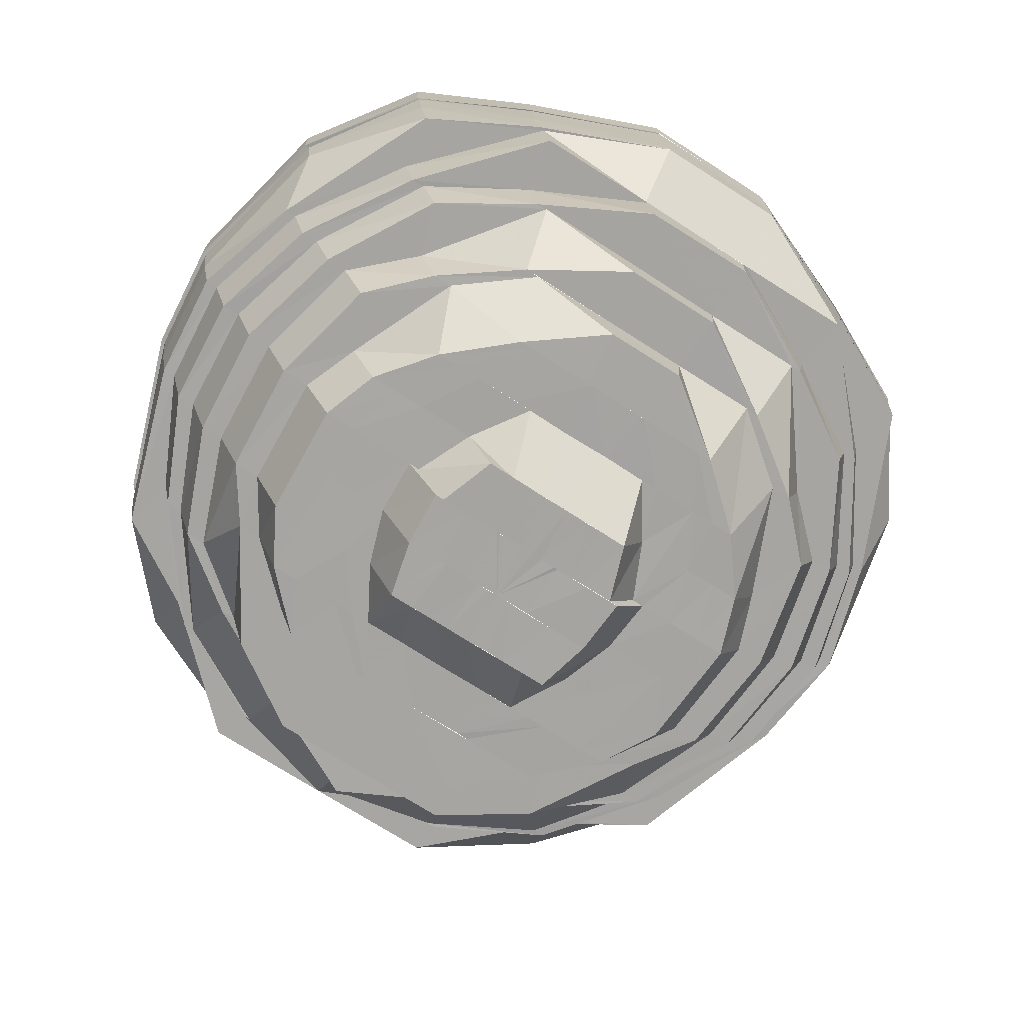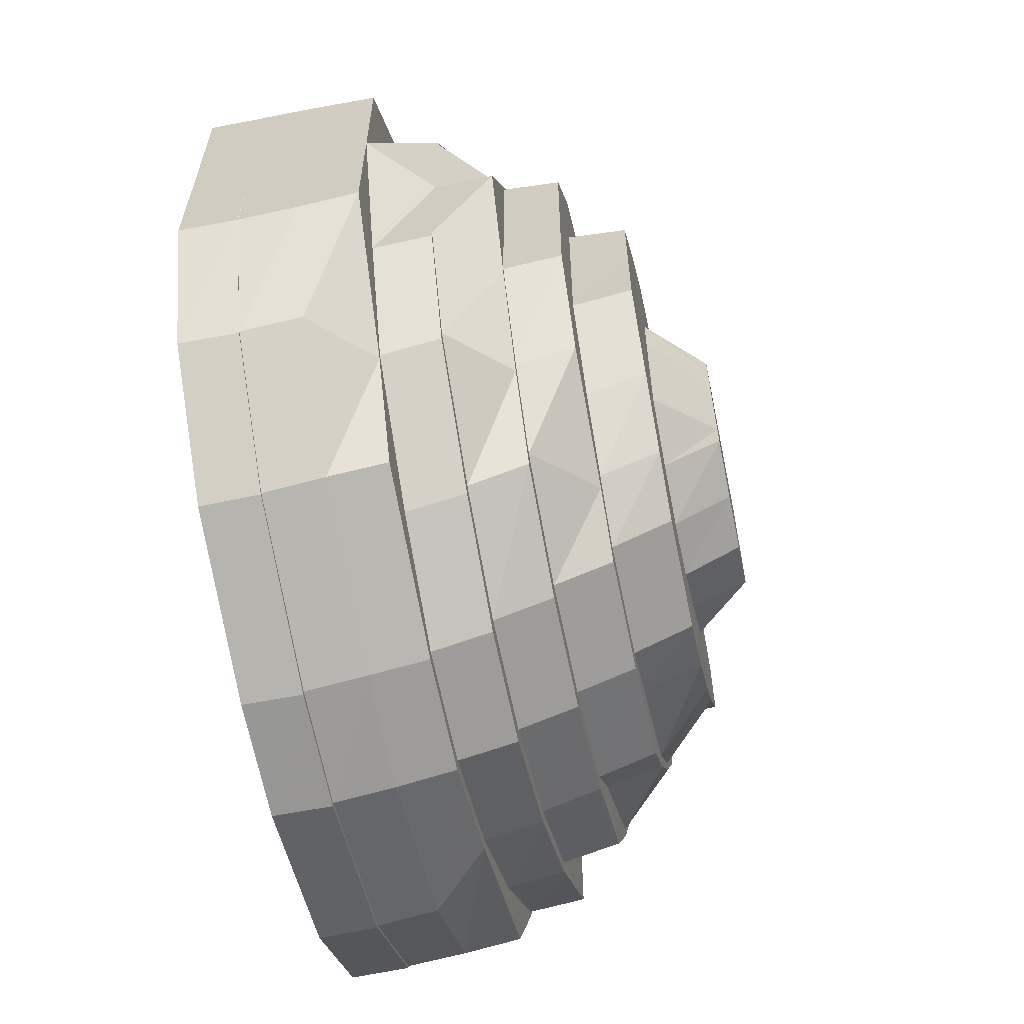
<metadata>
{"format":"obj","ext":"obj","renderer":"f3d","projection":"perspective","resolution":1024,"background":"white","views":[{"elev":-73.8,"azim":57.5,"up":"+Y"},{"elev":-61.9,"azim":-78.3,"up":"+Z"}]}
</metadata>
<code>
o 25743
v 2246 1881 23.25
v 2246 1881 23.22
v 2246 1881 23.25
v 2246 1881 23.22
v 2246 1881 23.2
v 2246 1881 23.27
v 2246 1881 23.27
v 2246 1881 23.3
v 2246 1881 23.27
v 2246 1881 23.3
v 2246 1881 23.27
v 2246 1881 23.31
v 2246 1881 23.3
v 2246 1881 23.3
v 2246 1881 23.31
v 2246 1881 23.32
v 2246 1881 23.31
v 2246 1881 23.32
v 2246 1881 23.33
v 2246 1881 23.33
v 2246 1881 23.33
v 2246 1881 23.33
v 2246 1881 23.33
v 2246 1881 23.32
v 2246 1881 23.33
v 2246 1881 23.33
v 2246 1881 23.32
v 2246 1881 23.31
v 2246 1881 23.32
v 2246 1881 23.32
v 2246 1881 23.31
v 2246 1881 23.29
v 2246 1881 23.31
v 2246 1881 23.31
v 2246 1881 23.29
v 2246 1881 23.26
v 2246 1881 23.29
v 2246 1881 23.29
v 2246 1881 23.26
v 2246 1881 23.26
v 2246 1881 23.26
v 2246 1881 23.24
v 2246 1881 23.24
v 2246 1881 23.21
v 2246 1881 23.24
v 2246 1881 23.21
v 2246 1881 23.21
v 2246 1881 23.19
v 2246 1881 23.19
v 2246 1881 23.21
v 2246 1881 23.18
v 2246 1881 23.19
v 2246 1881 23.19
v 2246 1881 23.18
v 2246 1881 23.17
v 2246 1881 23.18
v 2246 1881 23.18
v 2246 1881 23.17
v 2246 1881 23.17
v 2246 1881 23.17
v 2246 1881 23.17
v 2246 1881 23.17
v 2246 1881 23.18
v 2246 1881 23.17
v 2246 1881 23.17
v 2246 1881 23.18
v 2246 1881 23.2
v 2246 1881 23.18
v 2246 1881 23.18
v 2246 1881 23.2
v 2246 1881 23.22
v 2246 1881 23.2
v 2246 1881 23.22
v 2246 1881 23.22
v 2246 1881 23.2
v 2246 1881 23.22
v 2246 1881 23.18
v 2246 1881 23.2
v 2246 1881 23.17
v 2246 1881 23.18
v 2246 1881 23.17
v 2246 1881 23.17
v 2246 1881 23.18
v 2246 1881 23.17
v 2246 1881 23.19
v 2246 1881 23.18
v 2246 1881 23.21
v 2246 1881 23.19
v 2246 1881 23.24
v 2246 1881 23.21
v 2246 1881 23.24
v 2246 1881 23.21
v 2246 1881 23.19
v 2246 1881 23.24
v 2246 1881 23.26
v 2246 1881 23.21
v 2246 1881 23.2
v 2246 1881 23.22
v 2246 1881 23.19
v 2246 1881 23.26
v 2246 1881 23.29
v 2246 1881 23.24
v 2246 1881 23.24
v 2246 1881 23.19
v 2246 1881 23.21
v 2246 1881 23.18
v 2246 1881 23.24
v 2246 1881 23.26
v 2246 1881 23.26
v 2246 1881 23.29
v 2246 1881 23.26
v 2246 1881 23.29
v 2246 1881 23.31
v 2246 1881 23.29
v 2246 1881 23.31
v 2246 1881 23.32
v 2246 1881 23.31
v 2246 1881 23.33
v 2246 1881 23.32
v 2246 1881 23.33
v 2246 1881 23.33
v 2246 1881 23.31
v 2246 1881 23.32
v 2246 1881 23.3
v 2246 1881 23.31
v 2246 1881 23.27
v 2246 1881 23.3
v 2246 1881 23.31
v 2246 1881 23.26
v 2246 1881 23.28
v 2246 1881 23.3
v 2246 1881 23.28
v 2246 1881 23.32
v 2246 1881 23.33
v 2246 1881 23.32
v 2246 1881 23.3
v 2246 1881 23.28
v 2246 1881 23.3
v 2246 1881 23.32
v 2246 1881 23.32
v 2246 1881 23.3
v 2246 1881 23.28
v 2246 1881 23.3
v 2246 1881 23.33
v 2246 1881 23.32
v 2246 1881 23.32
v 2246 1881 23.32
v 2246 1881 23.32
v 2246 1881 23.31
v 2246 1881 23.32
v 2246 1881 23.32
v 2246 1881 23.31
v 2246 1881 23.3
v 2246 1881 23.32
v 2246 1881 23.31
v 2246 1881 23.32
v 2246 1881 23.27
v 2246 1881 23.3
v 2246 1881 23.31
v 2246 1881 23.32
v 2246 1881 23.31
v 2246 1881 23.3
v 2246 1881 23.27
v 2246 1881 23.27
v 2246 1881 23.31
v 2246 1881 23.29
v 2246 1881 23.3
v 2246 1881 23.27
v 2246 1881 23.31
v 2246 1881 23.31
v 2246 1881 23.29
v 2246 1881 23.27
v 2246 1881 23.27
v 2246 1881 23.3
v 2246 1881 23.27
v 2246 1881 23.25
v 2246 1881 23.27
v 2246 1881 23.32
v 2246 1881 23.31
v 2246 1881 23.32
v 2246 1881 23.31
v 2246 1881 23.31
v 2246 1881 23.3
v 2246 1881 23.3
v 2246 1881 23.3
v 2246 1881 23.32
v 2246 1881 23.3
v 2246 1881 23.28
v 2246 1881 23.3
v 2246 1881 23.26
v 2246 1881 23.28
v 2246 1881 23.28
v 2246 1881 23.28
v 2246 1881 23.3
v 2246 1881 23.26
v 2246 1881 23.28
v 2246 1881 23.28
v 2246 1881 23.3
v 2246 1881 23.24
v 2246 1881 23.26
v 2246 1881 23.24
v 2246 1881 23.24
v 2246 1881 23.22
v 2246 1881 23.2
v 2246 1881 23.22
v 2246 1881 23.22
v 2246 1881 23.24
v 2246 1881 23.22
v 2246 1881 23.24
v 2246 1881 23.26
v 2246 1881 23.26
v 2246 1881 23.22
v 2246 1881 23.24
v 2246 1881 23.26
v 2246 1881 23.28
v 2246 1881 23.22
v 2246 1881 23.3
v 2246 1881 23.28
v 2246 1881 23.26
v 2246 1881 23.24
v 2246 1881 23.26
v 2246 1881 23.2
v 2246 1881 23.21
v 2246 1881 23.27
v 2246 1881 23.26
v 2246 1881 23.24
v 2246 1881 23.26
v 2246 1881 23.23
v 2246 1881 23.24
v 2246 1881 23.24
v 2246 1881 23.26
v 2246 1881 23.29
v 2246 1881 23.3
v 2246 1881 23.29
v 2246 1881 23.22
v 2246 1881 23.23
v 2246 1881 23.24
v 2246 1881 23.24
v 2246 1881 23.26
v 2246 1881 23.23
v 2246 1881 23.27
v 2246 1881 23.22
v 2246 1881 23.26
v 2246 1881 23.21
v 2246 1881 23.22
v 2246 1881 23.21
v 2246 1881 23.21
v 2246 1881 23.22
v 2246 1881 23.22
v 2246 1881 23.24
v 2246 1881 23.2
v 2246 1881 23.2
v 2246 1881 23.21
v 2246 1881 23.2
v 2246 1881 23.2
v 2246 1881 23.19
v 2246 1881 23.2
v 2246 1881 23.2
v 2246 1881 23.22
v 2246 1881 23.19
v 2246 1881 23.2
v 2246 1881 23.2
v 2246 1881 23.22
v 2246 1881 23.24
v 2246 1881 23.22
v 2246 1881 23.2
v 2246 1881 23.22
v 2246 1881 23.19
v 2246 1881 23.2
v 2246 1881 23.24
v 2246 1881 23.24
v 2246 1881 23.24
v 2246 1881 23.26
v 2246 1881 23.26
v 2246 1881 23.28
v 2246 1881 23.28
v 2246 1881 23.3
v 2246 1881 23.26
v 2246 1881 23.19
v 2246 1881 23.21
v 2246 1881 23.24
v 2246 1881 23.22
v 2246 1881 23.2
v 2246 1881 23.22
v 2246 1881 23.18
v 2246 1881 23.18
v 2246 1881 23.18
v 2246 1881 23.18
v 2246 1881 23.18
v 2246 1881 23.18
v 2246 1881 23.18
v 2246 1881 23.19
v 2246 1881 23.19
v 2246 1881 23.19
v 2246 1881 23.19
v 2246 1881 23.2
v 2246 1881 23.2
v 2246 1881 23.21
v 2246 1881 23.2
v 2246 1881 23.19
v 2246 1881 23.19
v 2246 1881 23.21
v 2246 1881 23.22
v 2246 1881 23.2
v 2246 1881 23.2
v 2246 1881 23.21
v 2246 1881 23.2
v 2246 1881 23.23
v 2246 1881 23.23
v 2246 1881 23.22
v 2246 1881 23.23
v 2246 1881 23.22
v 2246 1881 23.25
v 2246 1881 23.27
v 2246 1881 23.25
v 2246 1881 23.21
v 2246 1881 23.22
v 2246 1881 23.24
v 2246 1881 23.2
v 2246 1881 23.23
v 2246 1881 23.22
v 2246 1881 23.25
v 2246 1881 23.25
v 2246 1881 23.27
v 2246 1881 23.26
v 2246 1881 23.24
v 2246 1881 23.25
v 2246 1881 23.23
v 2246 1881 23.24
v 2246 1881 23.21
v 2246 1881 23.23
v 2246 1881 23.21
v 2246 1881 23.22
v 2246 1881 23.2
v 2246 1881 23.21
v 2246 1881 23.21
v 2246 1881 23.22
v 2246 1881 23.21
v 2246 1881 23.22
v 2246 1881 23.23
v 2246 1881 23.22
v 2246 1881 23.22
v 2246 1881 23.22
v 2246 1881 23.22
v 2246 1881 23.23
v 2246 1881 23.22
v 2246 1881 23.22
v 2246 1881 23.23
v 2246 1881 23.22
v 2246 1881 23.23
v 2246 1881 23.23
v 2246 1881 23.23
v 2246 1881 23.24
v 2246 1881 23.24
v 2246 1881 23.24
v 2246 1881 23.24
v 2246 1881 23.25
v 2246 1881 23.25
v 2246 1881 23.25
v 2246 1881 23.24
v 2246 1881 23.25
v 2246 1881 23.25
v 2246 1881 23.25
v 2246 1881 23.26
v 2246 1881 23.25
v 2246 1881 23.24
v 2246 1881 23.26
v 2246 1881 23.26
v 2246 1881 23.26
v 2246 1881 23.27
v 2246 1881 23.26
v 2246 1881 23.26
v 2246 1881 23.27
v 2246 1881 23.27
v 2246 1881 23.28
v 2246 1881 23.28
v 2246 1881 23.27
v 2246 1881 23.27
v 2246 1881 23.26
v 2246 1881 23.26
v 2246 1881 23.25
v 2246 1881 23.25
v 2246 1881 23.25
v 2246 1881 23.25
v 2246 1881 23.26
v 2246 1881 23.27
v 2246 1881 23.26
v 2246 1881 23.27
v 2246 1881 23.26
v 2246 1881 23.26
v 2246 1881 23.27
v 2246 1881 23.26
v 2246 1881 23.25
v 2246 1881 23.27
v 2246 1881 23.27
v 2246 1881 23.25
v 2246 1881 23.28
v 2246 1881 23.27
v 2246 1881 23.28
v 2246 1881 23.28
v 2246 1881 23.28
v 2246 1881 23.29
v 2246 1881 23.29
v 2246 1881 23.29
v 2246 1881 23.28
v 2246 1881 23.27
v 2246 1881 23.27
v 2246 1881 23.27
v 2246 1881 23.25
v 2246 1881 23.28
v 2246 1881 23.26
v 2246 1881 23.28
v 2246 1881 23.28
v 2246 1881 23.27
v 2246 1881 23.25
v 2246 1881 23.28
v 2246 1881 23.23
v 2246 1881 23.25
v 2246 1881 23.25
v 2246 1881 23.22
v 2246 1881 23.23
v 2246 1881 23.24
v 2246 1881 23.29
v 2246 1881 23.29
v 2246 1881 23.28
v 2246 1881 23.29
v 2246 1881 23.3
v 2246 1881 23.29
v 2246 1881 23.3
v 2246 1881 23.3
v 2246 1881 23.3
v 2246 1881 23.3
v 2246 1881 23.29
v 2246 1881 23.27
v 2246 1881 23.31
v 2246 1881 23.3
v 2246 1881 23.27
v 2246 1881 23.28
v 2246 1881 23.27
v 2246 1881 23.25
v 2246 1881 23.25
v 2246 1881 23.25
v 2246 1881 23.29
v 2246 1881 23.27
v 2246 1881 23.29
v 2246 1881 23.27
v 2246 1881 23.27
v 2246 1881 23.25
v 2246 1881 23.29
v 2246 1881 23.29
v 2246 1881 23.31
v 2246 1881 23.23
v 2246 1881 23.23
v 2246 1881 23.31
v 2246 1881 23.31
v 2246 1881 23.31
v 2246 1881 23.3
v 2246 1881 23.31
v 2246 1881 23.3
v 2246 1881 23.31
v 2246 1881 23.28
v 2246 1881 23.29
v 2246 1881 23.27
v 2246 1881 23.26
v 2246 1881 23.24
v 2246 1881 23.28
v 2246 1881 23.27
v 2246 1881 23.29
v 2246 1881 23.28
v 2246 1881 23.26
v 2246 1881 23.25
v 2246 1881 23.28
v 2246 1881 23.27
v 2246 1881 23.25
v 2246 1881 23.28
v 2246 1881 23.27
v 2246 1881 23.27
v 2246 1881 23.26
v 2246 1881 23.26
v 2246 1881 23.25
v 2246 1881 23.26
v 2246 1881 23.25
v 2246 1881 23.27
v 2246 1881 23.26
v 2246 1881 23.27
v 2246 1881 23.27
v 2246 1881 23.26
v 2246 1881 23.25
v 2246 1881 23.25
v 2246 1881 23.25
v 2246 1881 23.25
v 2246 1881 23.25
v 2246 1881 23.24
v 2246 1881 23.24
v 2246 1881 23.24
v 2246 1881 23.24
v 2246 1881 23.24
v 2246 1881 23.24
v 2246 1881 23.24
v 2246 1881 23.24
v 2246 1881 23.23
v 2246 1881 23.24
v 2246 1881 23.24
v 2246 1881 23.24
v 2246 1881 23.23
v 2246 1881 23.23
v 2246 1881 23.23
v 2246 1881 23.24
v 2246 1881 23.23
v 2246 1881 23.23
v 2246 1881 23.23
v 2246 1881 23.24
v 2246 1881 23.24
v 2246 1881 23.24
v 2246 1881 23.26
v 2246 1881 23.23
v 2246 1881 23.24
v 2246 1881 23.26
v 2246 1881 23.25
v 2246 1881 23.25
v 2246 1881 23.27
v 2246 1881 23.29
v 2246 1881 23.27
v 2246 1881 23.22
v 2246 1881 23.25
v 2246 1881 23.23
v 2246 1881 23.25
v 2246 1881 23.22
v 2246 1881 23.2
v 2246 1881 23.23
v 2246 1881 23.23
v 2246 1881 23.21
v 2246 1881 23.27
v 2246 1881 23.25
v 2246 1881 23.19
v 2246 1881 23.21
v 2246 1881 23.23
v 2246 1881 23.2
v 2246 1881 23.23
v 2246 1881 23.21
v 2246 1881 23.19
v 2246 1881 23.19
v 2246 1881 23.2
v 2246 1881 23.19
v 2246 1881 23.18
v 2246 1881 23.17
v 2246 1881 23.2
v 2246 1881 23.19
v 2246 1881 23.18
v 2246 1881 23.18
v 2246 1881 23.17
v 2246 1881 23.18
v 2246 1881 23.17
v 2246 1881 23.18
v 2246 1881 23.18
v 2246 1881 23.19
v 2246 1881 23.18
v 2246 1881 23.21
v 2246 1881 23.18
v 2246 1881 23.19
v 2246 1881 23.19
v 2246 1881 23.19
v 2246 1881 23.18
v 2246 1881 23.2
v 2246 1881 23.21
v 2246 1881 23.23
v 2246 1881 23.21
v 2246 1881 23.21
v 2246 1881 23.23
v 2246 1881 23.23
v 2246 1881 23.21
v 2246 1881 23.21
v 2246 1881 23.21
v 2246 1881 23.23
v 2246 1881 23.22
v 2246 1881 23.23
v 2246 1881 23.23
v 2246 1881 23.23
v 2246 1881 23.25
v 2246 1881 23.25
v 2246 1881 23.27
v 2246 1881 23.28
v 2246 1881 23.27
v 2246 1881 23.27
v 2246 1881 23.25
v 2246 1881 23.26
v 2246 1881 23.28
v 2246 1881 23.26
v 2246 1881 23.3
v 2246 1881 23.28
v 2246 1881 23.24
v 2246 1881 23.26
v 2246 1881 23.22
v 2246 1881 23.23
v 2246 1881 23.23
f 1 2 3
f 3 2 4
f 2 5 4
f 6 1 3
f 7 1 6
f 8 6 9
f 10 7 11
f 12 13 8
f 14 7 13
f 15 14 10
f 16 17 12
f 18 14 17
f 19 18 15
f 20 21 16
f 22 18 21
f 23 22 19
f 24 25 20
f 26 22 25
f 27 26 23
f 28 29 24
f 30 26 29
f 31 30 27
f 32 33 28
f 34 30 33
f 35 34 31
f 36 37 32
f 38 34 37
f 39 38 35
f 40 38 41
f 42 40 41
f 43 40 42
f 44 43 45
f 46 43 47
f 48 46 44
f 49 47 50
f 51 52 49
f 53 46 52
f 54 53 48
f 55 56 51
f 57 53 56
f 58 57 54
f 59 60 55
f 61 57 60
f 62 61 58
f 63 64 59
f 65 61 64
f 66 65 62
f 67 68 63
f 69 65 68
f 70 69 66
f 71 5 70
f 5 69 72
f 73 72 67
f 74 75 76
f 75 77 78
f 77 79 80
f 79 81 82
f 81 83 84
f 83 85 86
f 85 87 88
f 87 89 90
f 90 91 92
f 93 90 92
f 92 91 94
f 91 95 94
f 92 94 96
f 97 96 98
f 93 92 99
f 100 101 95
f 98 102 103
f 104 92 105
f 106 93 104
f 105 94 107
f 94 95 108
f 94 108 102
f 102 108 109
f 108 110 109
f 111 112 108
f 112 113 110
f 108 114 110
f 101 115 114
f 115 116 117
f 116 118 119
f 118 120 121
f 120 122 123
f 122 124 125
f 124 126 127
f 110 117 128
f 129 110 130
f 130 128 131
f 110 128 132
f 113 133 128
f 133 134 135
f 128 119 135
f 128 135 136
f 137 136 138
f 136 135 139
f 138 139 140
f 136 139 141
f 142 141 143
f 135 144 139
f 135 121 144
f 134 145 144
f 139 144 146
f 139 146 147
f 144 148 146
f 144 123 148
f 145 149 148
f 146 148 150
f 147 146 151
f 146 150 151
f 148 152 150
f 148 125 152
f 149 153 152
f 154 152 155
f 151 150 156
f 153 157 158
f 152 127 158
f 152 158 159
f 160 161 156
f 159 158 162
f 158 163 162
f 158 164 163
f 164 3 163
f 159 162 165
f 156 159 165
f 165 162 166
f 167 163 168
f 165 166 169
f 170 166 171
f 171 172 173
f 174 175 166
f 175 176 177
f 178 165 169
f 156 165 178
f 178 169 179
f 180 156 178
f 151 156 180
f 180 178 181
f 181 178 179
f 182 151 180
f 147 151 182
f 183 147 182
f 179 169 184
f 185 186 183
f 183 182 187
f 188 183 189
f 190 191 188
f 192 185 191
f 193 187 194
f 195 196 193
f 197 198 196
f 199 200 195
f 201 200 202
f 203 201 199
f 204 205 203
f 206 202 207
f 208 207 209
f 209 210 211
f 206 207 212
f 213 214 207
f 214 215 210
f 216 213 206
f 215 217 218
f 210 218 219
f 220 219 221
f 222 216 223
f 219 218 224
f 219 224 225
f 226 225 227
f 228 229 226
f 230 231 229
f 218 232 224
f 218 233 232
f 224 232 234
f 235 230 236
f 236 237 229
f 238 239 237
f 236 229 240
f 224 234 241
f 242 236 240
f 225 241 243
f 244 236 242
f 244 212 236
f 242 240 245
f 246 212 244
f 246 206 212
f 247 244 242
f 223 206 246
f 223 248 206
f 249 250 248
f 251 249 252
f 253 246 244
f 253 244 247
f 254 223 246
f 254 246 253
f 255 252 223
f 255 223 254
f 256 252 255
f 256 257 252
f 258 259 257
f 260 257 256
f 260 261 257
f 262 263 261
f 263 264 265
f 266 265 267
f 268 261 260
f 268 269 261
f 267 270 271
f 265 270 205
f 265 272 270
f 272 273 270
f 270 273 274
f 273 275 274
f 274 275 191
f 273 132 275
f 276 277 275
f 278 276 273
f 279 280 269
f 280 281 282
f 283 282 284
f 285 279 286
f 286 99 269
f 286 269 268
f 287 286 268
f 288 286 287
f 288 289 286
f 287 268 290
f 290 268 260
f 291 288 287
f 292 287 290
f 291 287 292
f 290 260 293
f 293 260 256
f 292 290 294
f 294 290 293
f 295 291 292
f 296 292 294
f 295 292 296
f 296 294 297
f 298 296 299
f 294 293 300
f 297 294 300
f 293 256 301
f 300 293 301
f 301 256 255
f 297 300 302
f 303 297 302
f 300 301 304
f 302 300 304
f 301 255 305
f 304 301 305
f 305 255 254
f 306 307 303
f 308 306 309
f 303 302 310
f 311 303 312
f 313 309 311
f 314 315 313
f 310 302 316
f 302 304 316
f 310 316 317
f 318 310 317
f 316 304 319
f 320 321 318
f 322 320 323
f 324 322 325
f 304 305 319
f 318 317 326
f 327 318 326
f 326 317 328
f 326 328 329
f 317 330 328
f 317 316 330
f 316 319 330
f 329 328 331
f 330 319 332
f 330 332 333
f 319 305 334
f 319 334 332
f 305 254 334
f 334 254 253
f 334 253 335
f 332 334 335
f 335 253 247
f 333 332 336
f 332 335 336
f 333 336 337
f 331 333 337
f 336 335 338
f 335 247 338
f 337 336 339
f 336 338 339
f 331 337 340
f 338 247 341
f 247 242 341
f 341 242 245
f 338 341 342
f 339 338 342
f 341 245 343
f 342 341 343
f 344 343 345
f 342 343 346
f 347 342 346
f 339 342 347
f 347 346 348
f 348 349 350
f 351 339 347
f 337 339 351
f 340 337 351
f 351 347 352
f 352 347 348
f 340 351 353
f 353 351 352
f 354 340 353
f 352 348 355
f 356 352 355
f 356 355 357
f 358 356 357
f 359 356 358
f 360 340 354
f 361 359 358
f 362 360 354
f 362 359 361
f 329 331 360
f 363 329 360
f 363 360 362
f 327 329 363
f 364 363 362
f 365 366 327
f 367 363 364
f 367 327 363
f 368 367 364
f 369 327 367
f 370 367 368
f 370 369 367
f 371 323 327
f 372 365 371
f 373 371 369
f 373 369 370
f 374 371 373
f 375 372 374
f 374 325 371
f 376 374 373
f 377 373 370
f 376 373 377
f 377 370 378
f 378 370 368
f 378 368 379
f 379 368 380
f 379 380 381
f 381 380 382
f 380 383 382
f 382 383 384
f 383 362 384
f 384 362 361
f 385 378 379
f 386 378 385
f 386 377 378
f 387 386 385
f 388 386 387
f 387 385 389
f 389 385 390
f 389 390 361
f 388 391 386
f 391 377 386
f 392 389 361
f 391 376 377
f 393 392 361
f 394 391 395
f 396 393 361
f 397 376 391
f 398 397 391
f 397 399 376
f 399 374 376
f 399 400 374
f 401 397 398
f 402 399 397
f 401 402 397
f 402 403 399
f 403 400 399
f 404 402 401
f 403 405 400
f 405 406 400
f 405 407 406
f 408 409 407
f 410 406 411
f 412 408 413
f 414 415 406
f 416 414 405
f 415 417 418
f 411 418 419
f 417 420 421
f 419 421 422
f 423 413 405
f 423 405 403
f 424 413 423
f 424 425 413
f 426 423 403
f 426 403 402
f 427 424 423
f 427 423 426
f 404 426 402
f 428 427 426
f 428 426 404
f 429 424 427
f 430 427 428
f 430 429 427
f 429 431 424
f 431 425 424
f 432 429 430
f 431 433 425
f 433 434 425
f 435 431 429
f 432 435 429
f 436 433 431
f 435 436 431
f 433 437 434
f 438 434 439
f 439 440 441
f 437 442 434
f 443 437 433
f 436 443 433
f 443 444 437
f 445 446 443
f 447 448 444
f 449 447 450
f 184 450 443
f 184 443 436
f 451 445 184
f 448 452 453
f 454 184 436
f 179 184 454
f 454 436 435
f 455 179 454
f 456 454 435
f 455 454 456
f 456 435 432
f 181 179 455
f 457 455 456
f 458 181 455
f 458 455 457
f 459 456 432
f 457 456 459
f 232 458 457
f 232 457 234
f 234 457 459
f 233 458 232
f 460 181 458
f 233 460 458
f 460 180 181
f 187 460 233
f 182 180 460
f 187 182 460
f 234 459 461
f 241 234 461
f 459 432 462
f 461 459 462
f 462 432 430
f 241 461 463
f 243 241 463
f 243 463 464
f 465 243 464
f 463 461 466
f 461 462 466
f 463 466 467
f 462 430 468
f 466 462 468
f 468 430 428
f 467 466 469
f 466 468 469
f 467 469 470
f 471 467 470
f 469 468 472
f 468 428 472
f 469 472 473
f 472 428 404
f 471 470 474
f 472 404 475
f 473 472 475
f 475 404 401
f 475 401 476
f 473 475 477
f 477 475 476
f 478 473 477
f 478 477 479
f 480 478 479
f 474 478 480
f 479 477 481
f 477 476 481
f 482 474 480
f 481 476 483
f 476 398 483
f 481 483 484
f 483 485 486
f 487 481 484
f 487 484 396
f 488 487 396
f 489 487 488
f 488 396 361
f 490 489 488
f 490 488 361
f 491 489 490
f 492 491 490
f 492 490 361
f 493 491 492
f 494 492 361
f 494 493 492
f 495 494 361
f 496 493 494
f 497 495 361
f 498 497 361
f 498 499 497
f 500 499 498
f 500 501 499
f 348 501 500
f 496 502 493
f 503 502 496
f 504 503 496
f 505 503 504
f 501 506 505
f 505 507 503
f 506 507 505
f 503 508 502
f 507 508 503
f 506 509 507
f 343 509 506
f 343 245 509
f 509 510 507
f 507 510 508
f 245 511 509
f 509 511 510
f 245 240 511
f 510 512 508
f 510 465 512
f 511 465 510
f 511 513 465
f 514 515 513
f 516 517 511
f 517 518 465
f 508 512 519
f 512 471 519
f 508 519 502
f 519 471 474
f 502 519 482
f 519 474 482
f 3 76 520
f 163 3 520
f 163 520 521
f 522 521 523
f 520 76 524
f 168 520 525
f 525 524 526
f 520 524 527
f 528 529 524
f 444 527 442
f 527 453 442
f 442 453 530
f 531 532 530
f 533 442 534
f 532 535 536
f 537 538 453
f 539 538 540
f 540 541 542
f 537 543 538
f 524 543 537
f 524 78 543
f 543 544 538
f 543 80 544
f 529 545 543
f 545 546 544
f 547 544 548
f 544 549 541
f 548 549 550
f 544 82 549
f 546 551 549
f 551 552 553
f 549 84 553
f 549 553 554
f 554 553 555
f 552 556 557
f 553 86 557
f 553 557 555
f 556 558 93
f 557 88 93
f 557 93 289
f 555 557 289
f 555 289 288
f 559 555 288
f 554 555 559
f 559 288 291
f 560 554 559
f 561 559 291
f 560 559 561
f 561 291 295
f 562 563 560
f 536 560 561
f 564 562 565
f 566 565 567
f 536 561 568
f 568 561 295
f 569 536 568
f 570 571 569
f 568 295 572
f 572 295 296
f 572 296 573
f 574 573 575
f 576 572 298
f 577 568 572
f 569 568 577
f 577 572 578
f 579 578 574
f 440 569 577
f 442 569 440
f 440 577 580
f 580 578 315
f 581 580 579
f 582 583 581
f 584 585 583
f 586 587 588
f 587 589 590
f 591 588 592
f 593 594 595

</code>
